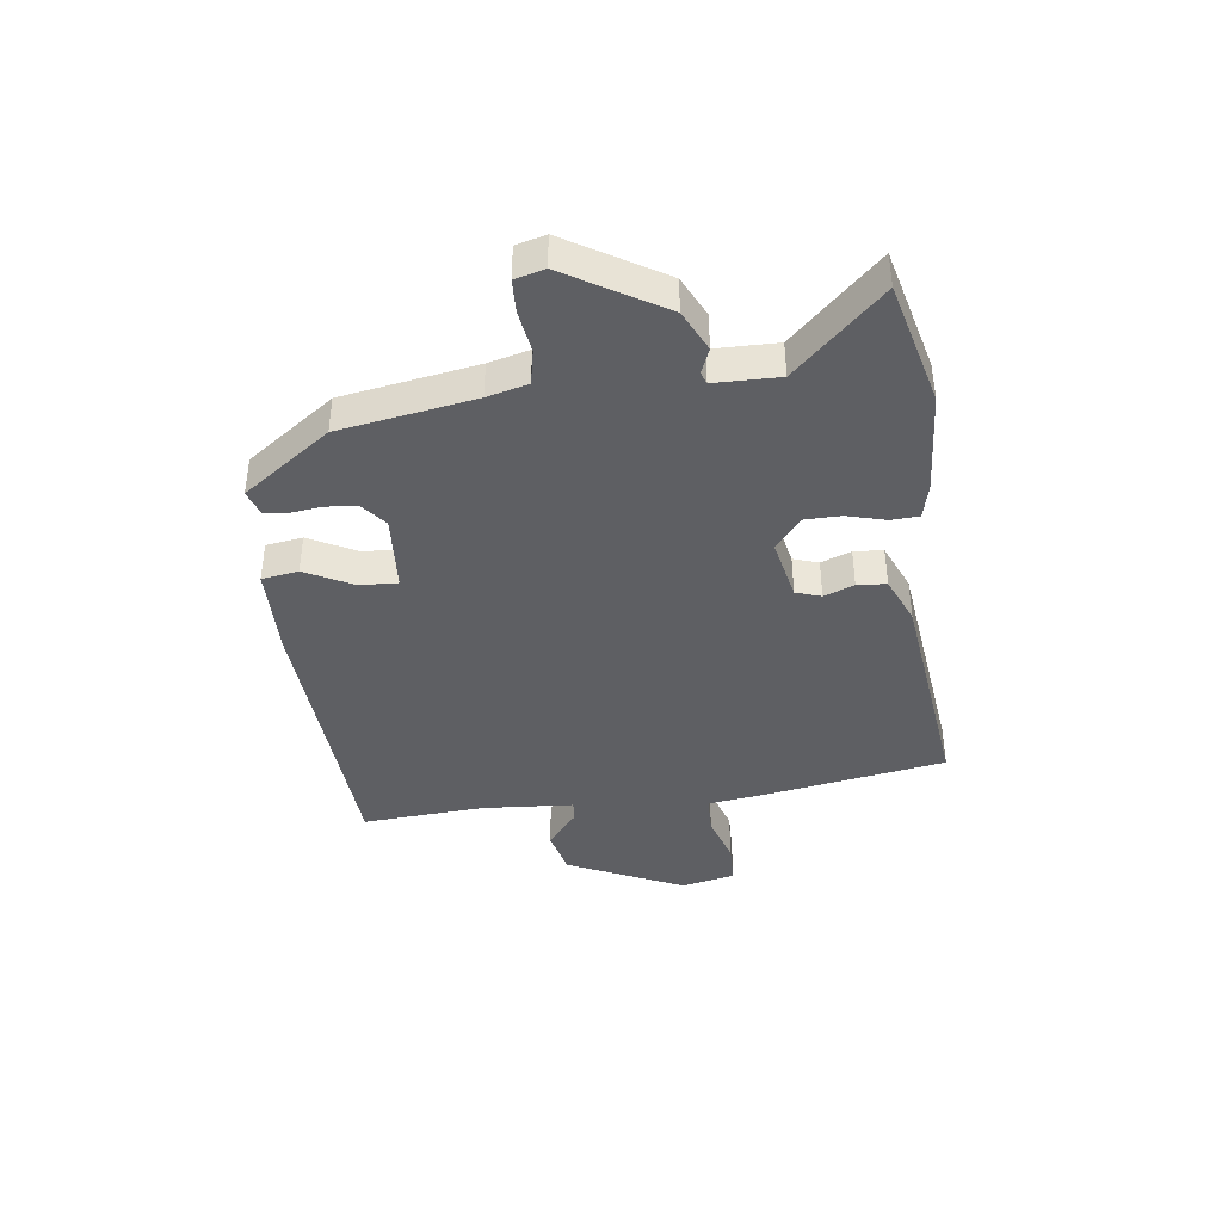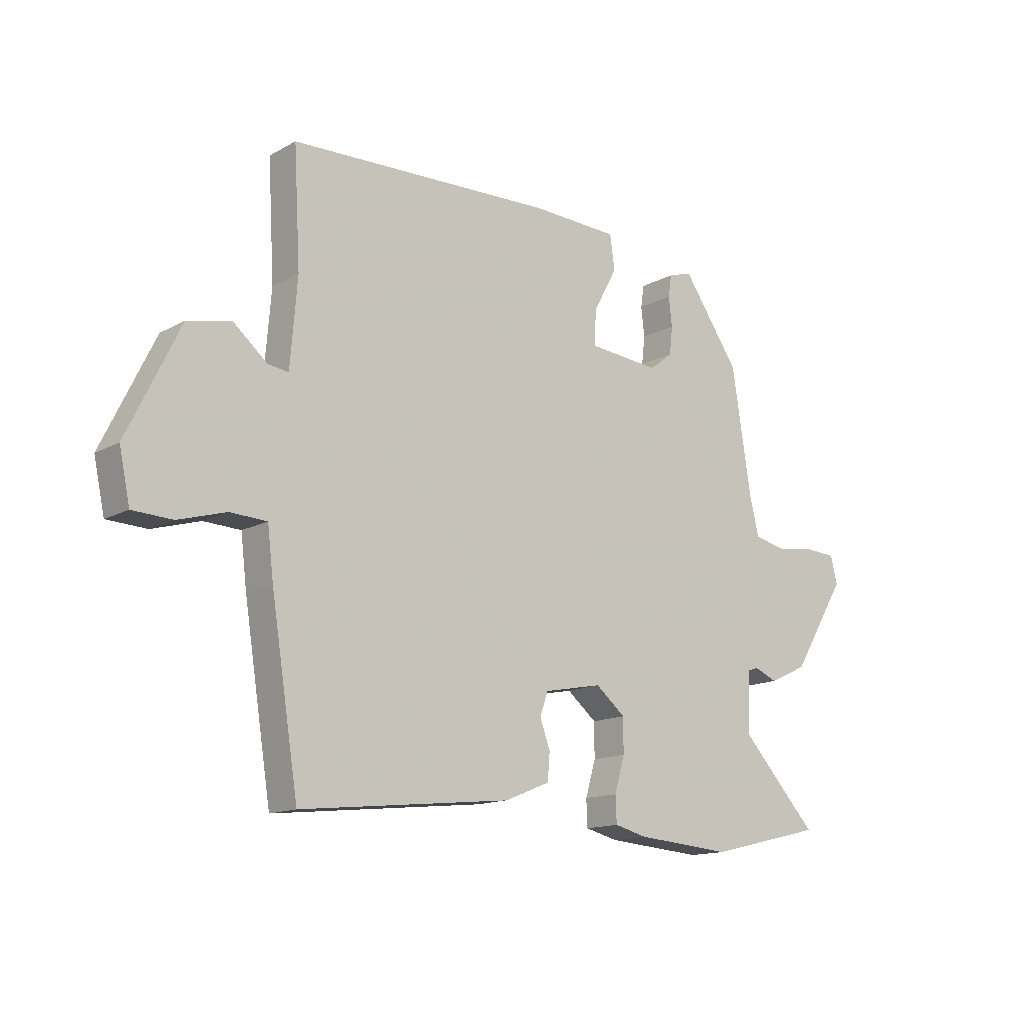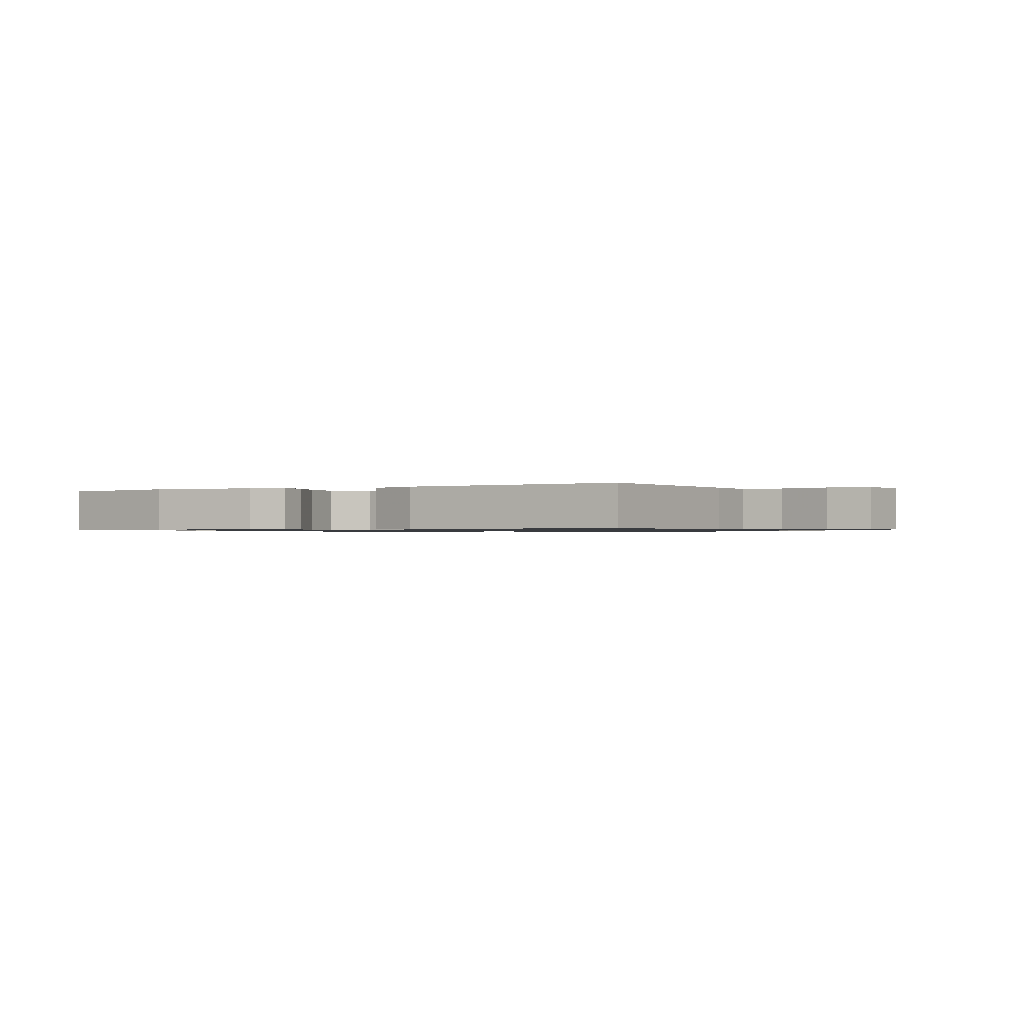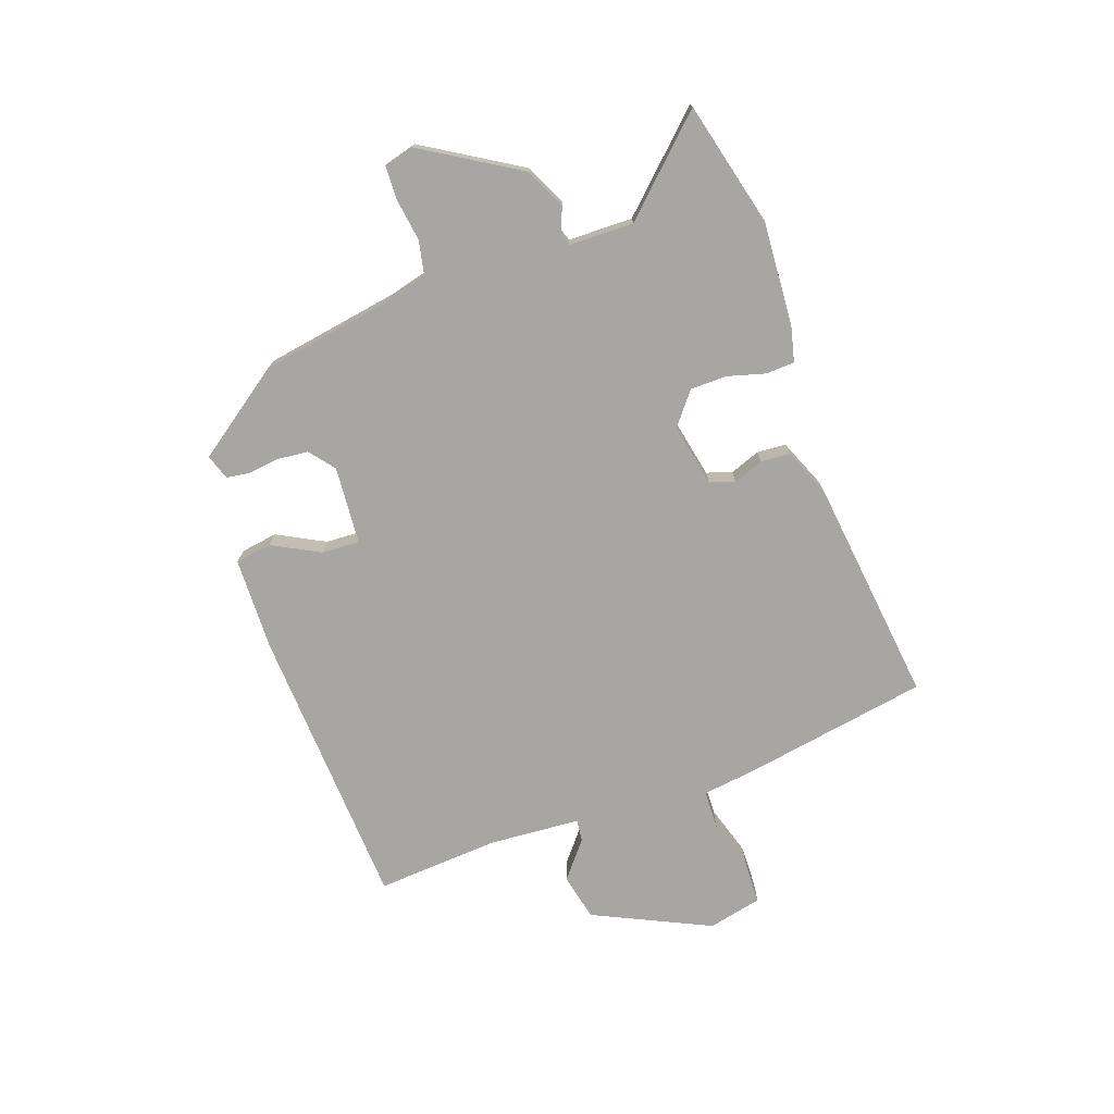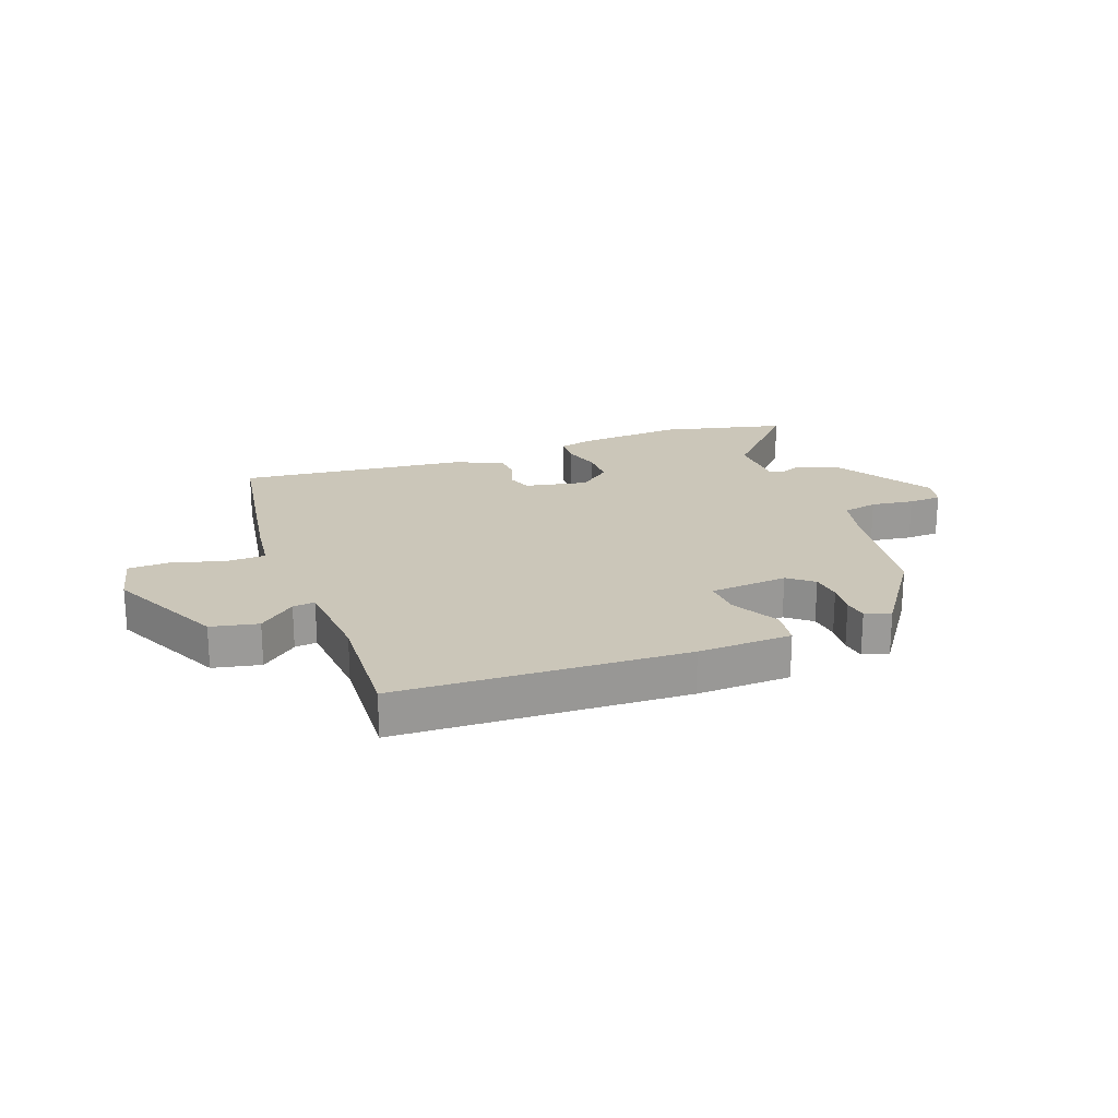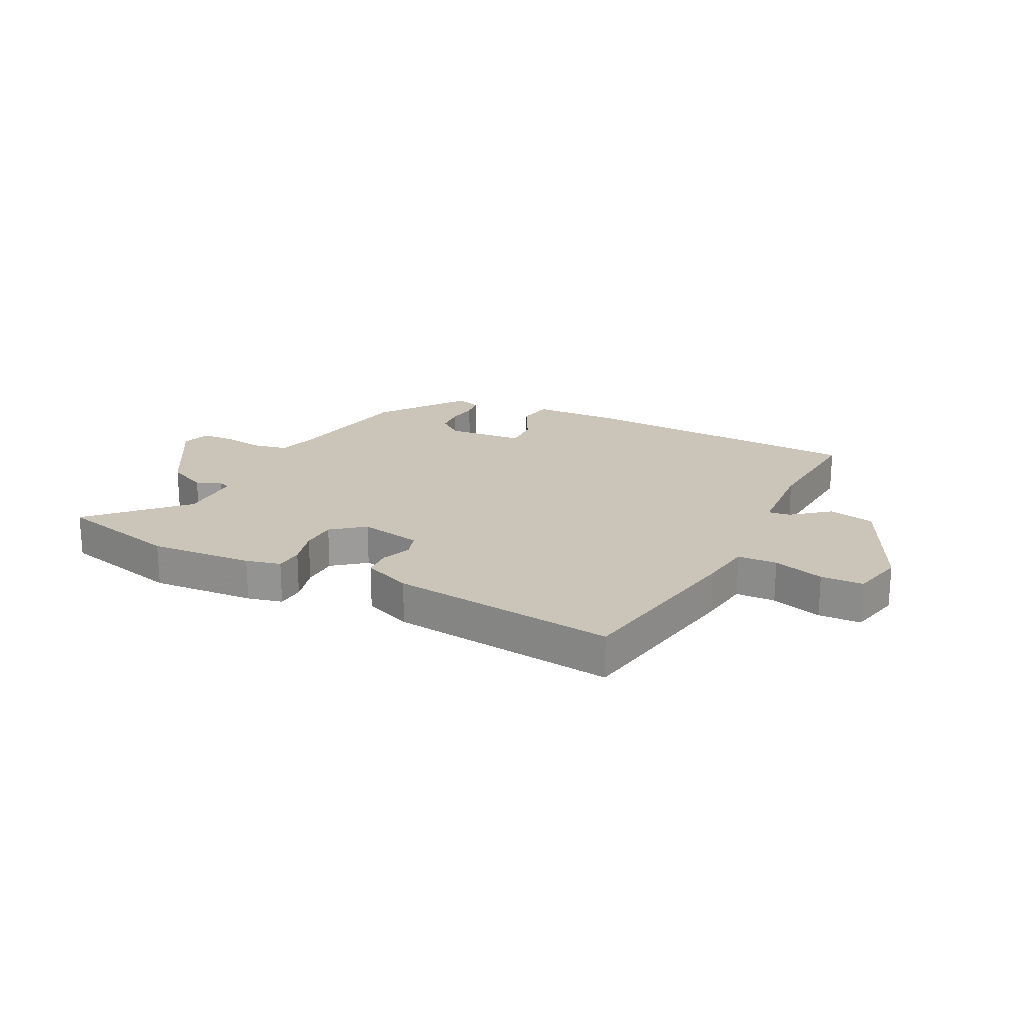
<metadata>
{"format":"obj","ext":"obj","renderer":"f3d","projection":"perspective","resolution":1024,"background":"white","views":[{"elev":-40.6,"azim":98.1,"up":"+Y"},{"elev":-14.2,"azim":-40.1,"up":"+Z"},{"elev":-0.9,"azim":-154.2,"up":"+Y"},{"elev":-74.2,"azim":110.2,"up":"+Y"},{"elev":21.0,"azim":-20.2,"up":"+Y"},{"elev":20.3,"azim":-152.6,"up":"+Y"}]}
</metadata>
<code>
v 0.451 0.07 0.335
v 0.487 0.07 0.103
v 0.504 0.07 0.033
v 0.564 0.07 0.02
v 0.637 0.07 0.03
v 0.694 0.07 0.027
v 0.707 0.07 -0.024
v 0.605 0.07 -0.188
v 0.534 0.07 -0.221
v 0.491 0.07 -0.203
v 0.47 0.07 -0.21
v 0.467 0.07 -0.321
v 0.61 0.07 -0.474
v 0.395 0.07 -0.525
v 0.216 0.07 -0.511
v 0.156 0.07 -0.496
v 0.154 0.07 -0.447
v 0.173 0.07 -0.382
v 0.173 0.07 -0.319
v 0.118 0.07 -0.274
v 0.01 0.07 -0.295
v -0.005 0.07 -0.338
v 0.014 0.07 -0.39
v 0.01 0.07 -0.44
v -0.074 0.07 -0.474
v -0.464 0.07 -0.516
v -0.515 0.07 -0.195
v -0.526 0.07 -0.104
v -0.594 0.07 -0.101
v -0.682 0.07 -0.127
v -0.755 0.07 -0.124
v -0.775 0.07 -0.031
v -0.678 0.07 0.169
v -0.597 0.07 0.186
v -0.535 0.07 0.134
v -0.497 0.07 0.129
v -0.484 0.07 0.287
v -0.496 0.07 0.499
v -0.004 0.07 0.519
v 0.157 0.07 0.513
v 0.166 0.07 0.45
v 0.122 0.07 0.369
v 0.118 0.07 0.304
v 0.252 0.07 0.292
v 0.295 0.07 0.326
v 0.301 0.07 0.378
v 0.295 0.07 0.432
v 0.301 0.07 0.473
v 0.345 0.07 0.487
v 0.451 0 0.335
v 0.487 0 0.103
v 0.504 0 0.033
v 0.564 0 0.02
v 0.637 0 0.03
v 0.694 0 0.027
v 0.707 0 -0.024
v 0.605 0 -0.188
v 0.534 0 -0.221
v 0.491 0 -0.203
v 0.47 0 -0.21
v 0.467 0 -0.321
v 0.61 0 -0.474
v 0.395 0 -0.525
v 0.216 0 -0.511
v 0.156 0 -0.496
v 0.154 0 -0.447
v 0.173 0 -0.382
v 0.173 0 -0.319
v 0.118 0 -0.274
v 0.01 0 -0.295
v -0.005 0 -0.338
v 0.014 0 -0.39
v 0.01 0 -0.44
v -0.074 0 -0.474
v -0.464 0 -0.516
v -0.515 0 -0.195
v -0.526 0 -0.104
v -0.594 0 -0.101
v -0.682 0 -0.127
v -0.755 0 -0.124
v -0.775 0 -0.031
v -0.678 0 0.169
v -0.597 0 0.186
v -0.535 0 0.134
v -0.497 0 0.129
v -0.484 0 0.287
v -0.496 0 0.499
v -0.004 0 0.519
v 0.157 0 0.513
v 0.166 0 0.45
v 0.122 0 0.369
v 0.118 0 0.304
v 0.252 0 0.292
v 0.295 0 0.326
v 0.301 0 0.378
v 0.295 0 0.432
v 0.301 0 0.473
v 0.345 0 0.487
f 46 47 48 49
f 45 46 49 1
f 44 45 1 2
f 43 44 2 3
f 39 40 41 42
f 37 38 39 42
f 36 37 42 43
f 32 33 34 35
f 32 35 36
f 29 30 31 32
f 28 29 32 36
f 22 23 24 25
f 21 22 25 26
f 15 16 17 18
f 15 18 19
f 12 13 14 15
f 11 12 15 19
f 7 8 9 10
f 7 10 11
f 4 5 6 7
f 3 4 7 11
f 21 26 27 28
f 20 21 28 36
f 3 11 19 20
f 3 20 36 43
f 98 97 96 95
f 50 98 95 94
f 51 50 94 93
f 52 51 93 92
f 91 90 89 88
f 91 88 87 86
f 92 91 86 85
f 84 83 82 81
f 85 84 81
f 81 80 79 78
f 85 81 78 77
f 74 73 72 71
f 75 74 71 70
f 67 66 65 64
f 68 67 64
f 64 63 62 61
f 68 64 61 60
f 59 58 57 56
f 60 59 56
f 56 55 54 53
f 60 56 53 52
f 77 76 75 70
f 85 77 70 69
f 69 68 60 52
f 92 85 69 52
f 1 50 51 2
f 2 51 52 3
f 3 52 53 4
f 4 53 54 5
f 5 54 55 6
f 6 55 56 7
f 7 56 57 8
f 8 57 58 9
f 9 58 59 10
f 10 59 60 11
f 11 60 61 12
f 12 61 62 13
f 13 62 63 14
f 14 63 64 15
f 15 64 65 16
f 16 65 66 17
f 17 66 67 18
f 18 67 68 19
f 19 68 69 20
f 20 69 70 21
f 21 70 71 22
f 22 71 72 23
f 23 72 73 24
f 24 73 74 25
f 25 74 75 26
f 26 75 76 27
f 27 76 77 28
f 28 77 78 29
f 29 78 79 30
f 30 79 80 31
f 31 80 81 32
f 32 81 82 33
f 33 82 83 34
f 34 83 84 35
f 35 84 85 36
f 36 85 86 37
f 37 86 87 38
f 38 87 88 39
f 39 88 89 40
f 40 89 90 41
f 41 90 91 42
f 42 91 92 43
f 43 92 93 44
f 44 93 94 45
f 45 94 95 46
f 46 95 96 47
f 47 96 97 48
f 48 97 98 49
f 49 98 50 1

</code>
